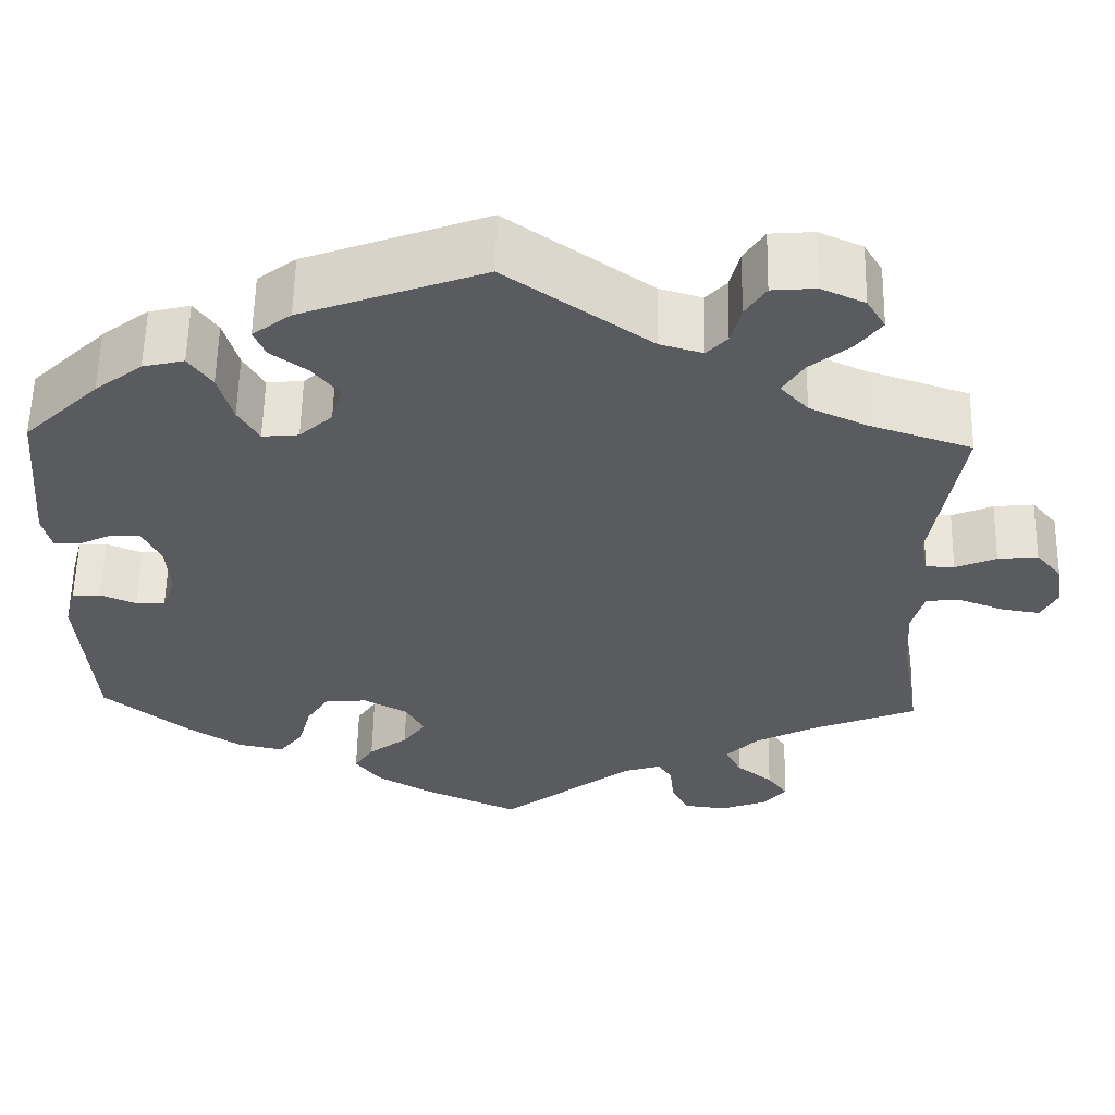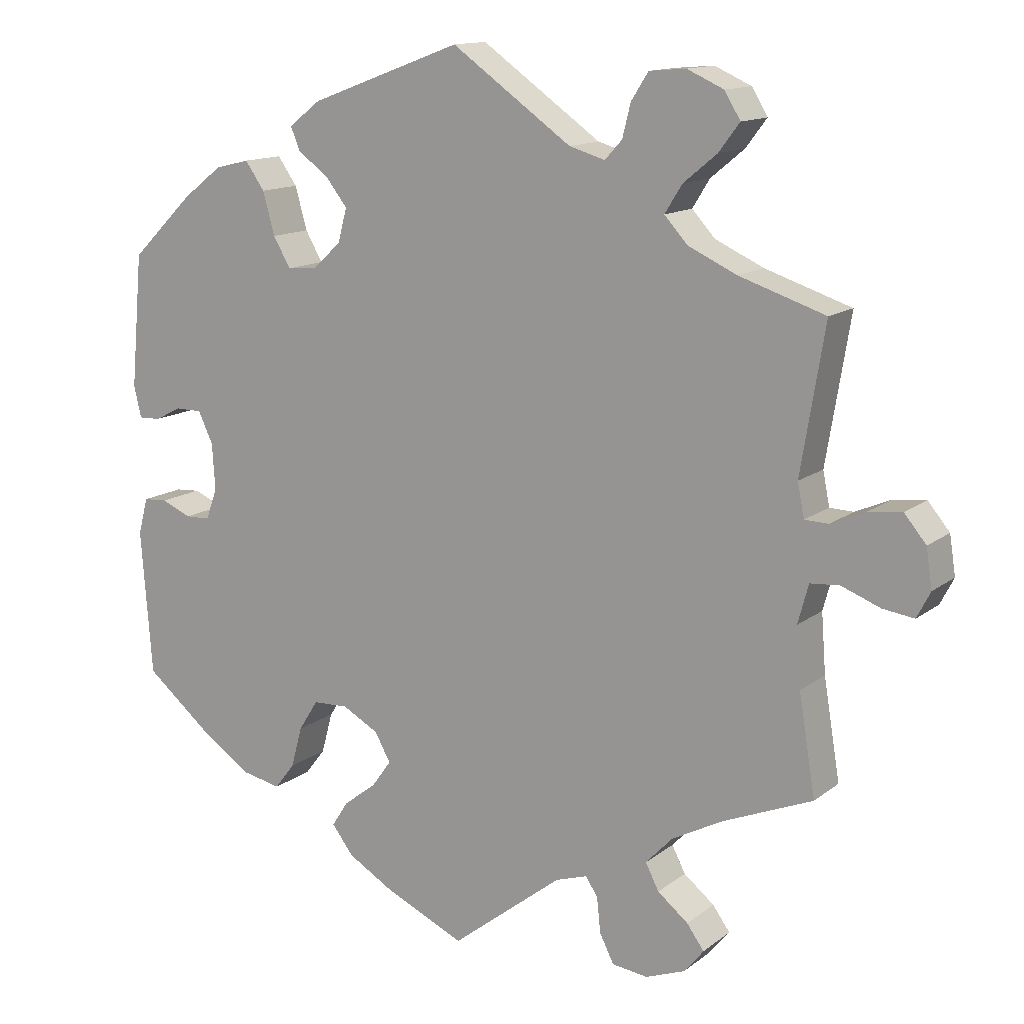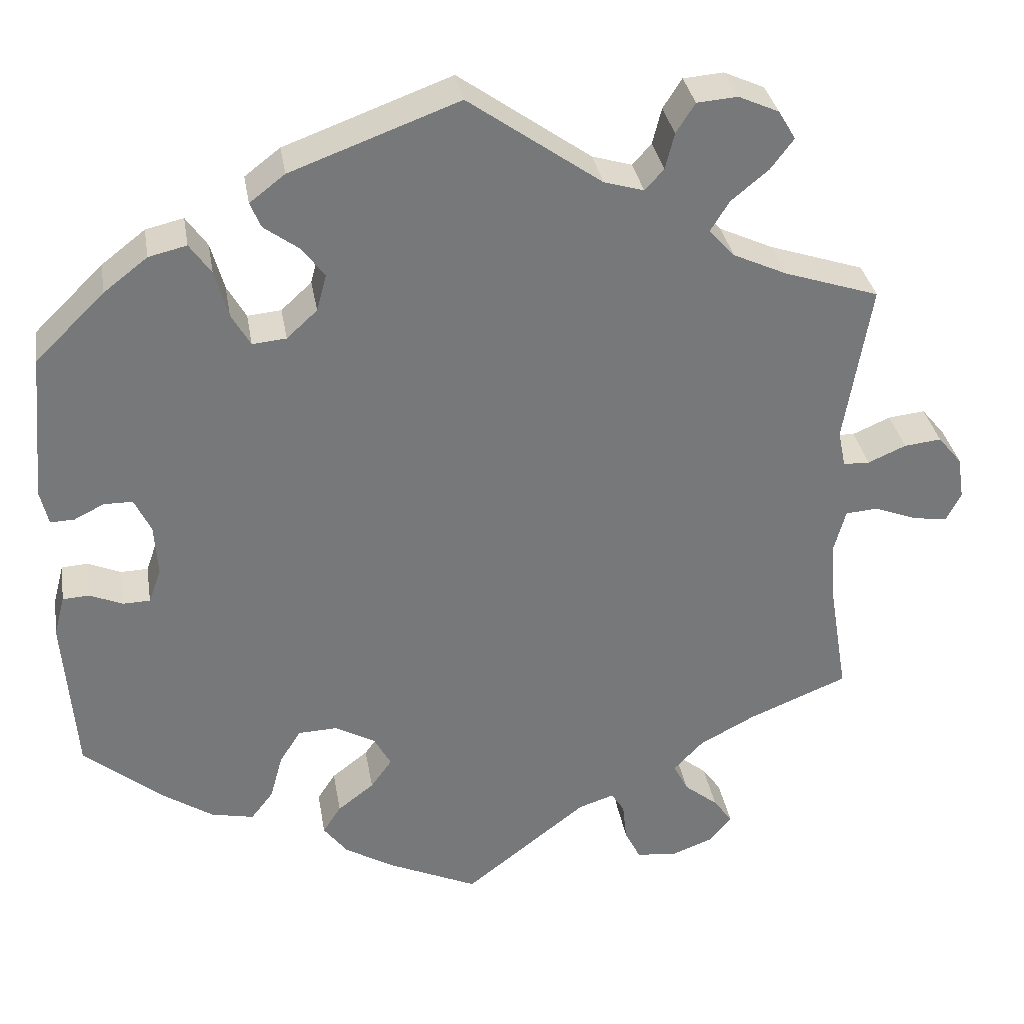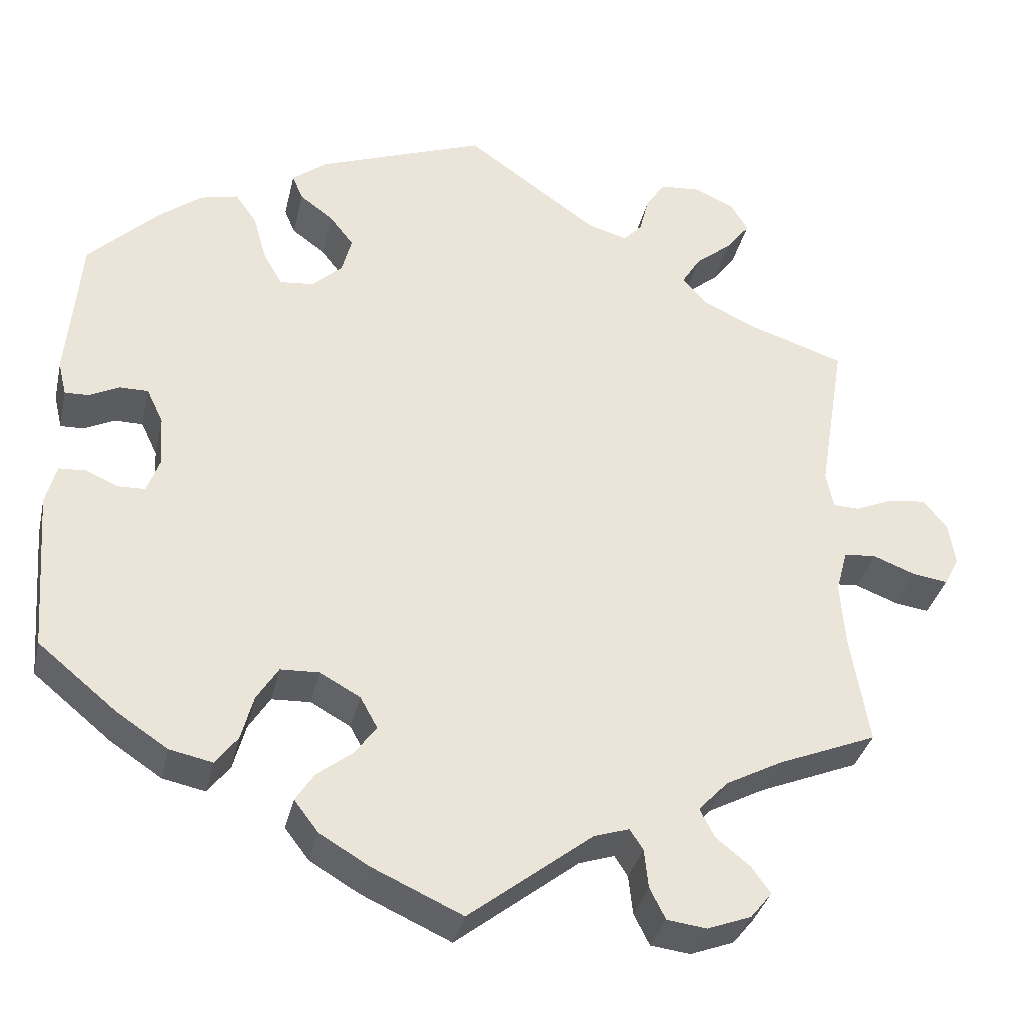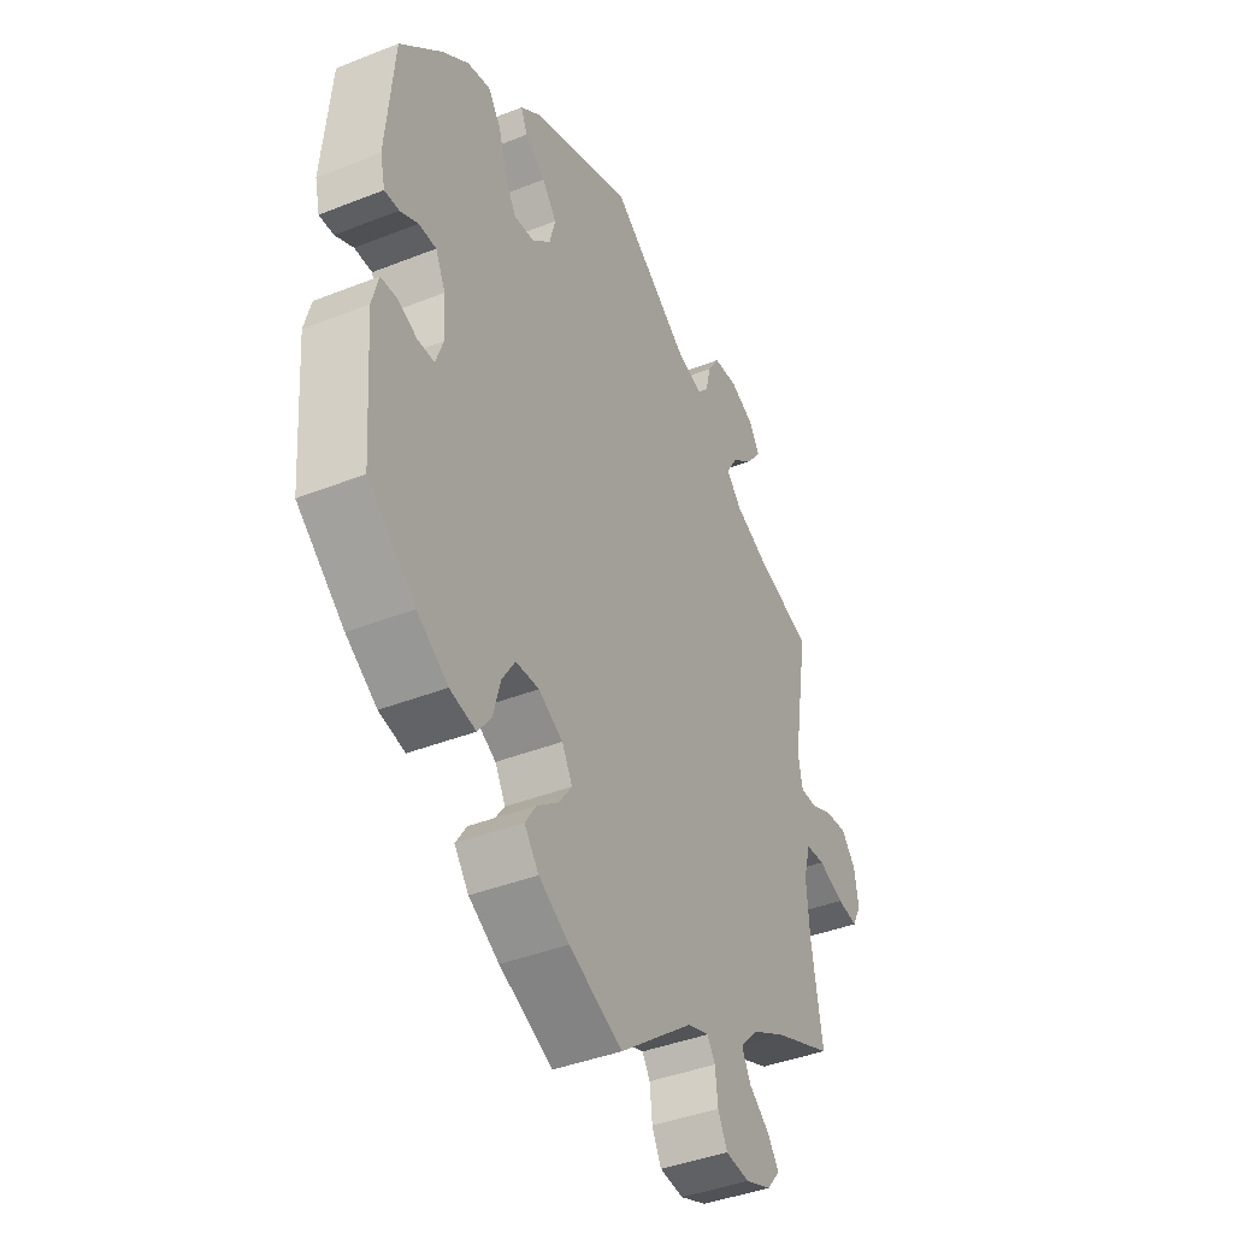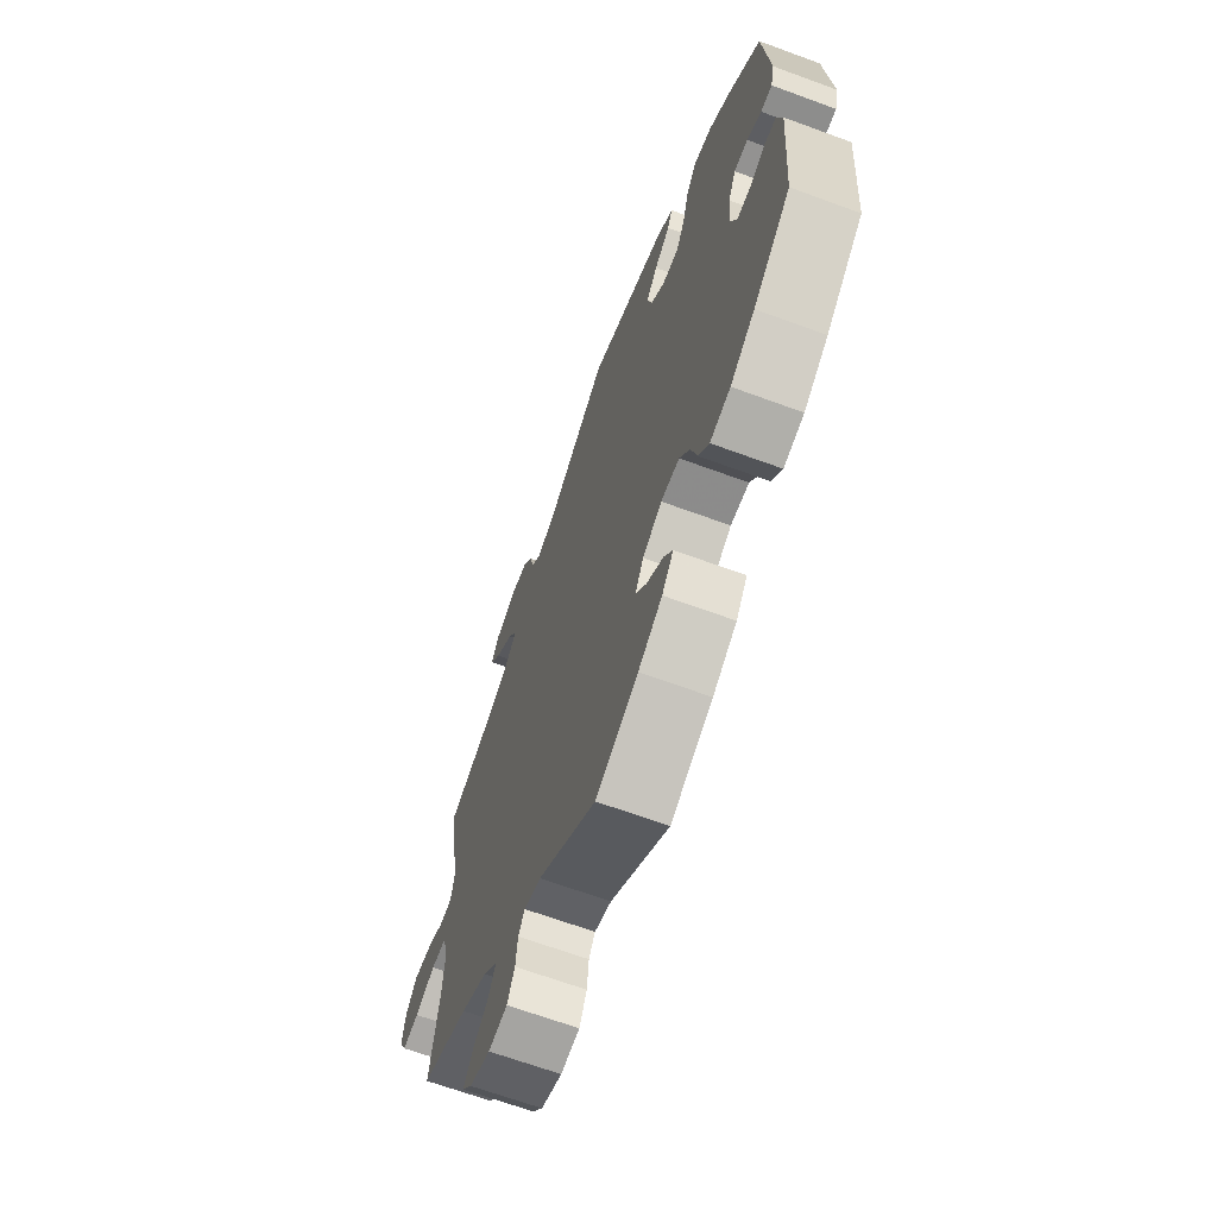
<metadata>
{"format":"obj","ext":"obj","renderer":"f3d","projection":"perspective","resolution":1024,"background":"white","views":[{"elev":58.1,"azim":-178.9,"up":"+Z"},{"elev":13.4,"azim":-148.5,"up":"+Z"},{"elev":33.1,"azim":170.6,"up":"+Z"},{"elev":-34.6,"azim":167.4,"up":"+Z"},{"elev":-40.8,"azim":115.8,"up":"+Z"},{"elev":-66.4,"azim":69.7,"up":"+Z"}]}
</metadata>
<code>
v 0.405 0.07 -0.367
v 0.343 0.07 -0.408
v 0.291 0.07 -0.419
v 0.264 0.07 -0.384
v 0.249 0.07 -0.329
v 0.223 0.07 -0.288
v 0.176 0.07 -0.286
v 0.127 0.07 -0.313
v 0.106 0.07 -0.351
v 0.132 0.07 -0.387
v 0.176 0.07 -0.421
v 0.198 0.07 -0.455
v 0.169 0.07 -0.493
v 0.108 0.07 -0.529
v 0 0.07 -0.578
v -0.149 0.07 -0.462
v -0.192 0.07 -0.448
v -0.208 0.07 -0.473
v -0.213 0.07 -0.52
v -0.232 0.07 -0.558
v -0.28 0.07 -0.564
v -0.333 0.07 -0.544
v -0.359 0.07 -0.512
v -0.336 0.07 -0.48
v -0.295 0.07 -0.447
v -0.277 0.07 -0.412
v -0.313 0.07 -0.374
v -0.381 0.07 -0.338
v -0.501 0.07 -0.289
v -0.479 0.07 -0.156
v -0.473 0.07 -0.077
v -0.487 0.07 -0.025
v -0.526 0.07 -0.022
v -0.578 0.07 -0.042
v -0.62 0.07 -0.048
v -0.638 0.07 -0.013
v -0.63 0.07 0.039
v -0.601 0.07 0.074
v -0.556 0.07 0.069
v -0.51 0.07 0.049
v -0.478 0.07 0.05
v -0.469 0.07 0.095
v -0.501 0.07 0.289
v -0.386 0.07 0.327
v -0.321 0.07 0.357
v -0.29 0.07 0.391
v -0.313 0.07 0.428
v -0.358 0.07 0.465
v -0.386 0.07 0.502
v -0.365 0.07 0.537
v -0.316 0.07 0.559
v -0.267 0.07 0.555
v -0.244 0.07 0.519
v -0.233 0.07 0.475
v -0.21 0.07 0.45
v -0.162 0.07 0.464
v -0.001 0.07 0.578
v 0.202 0.07 0.503
v 0.245 0.07 0.47
v 0.232 0.07 0.439
v 0.191 0.07 0.409
v 0.162 0.07 0.372
v 0.174 0.07 0.327
v 0.211 0.07 0.293
v 0.252 0.07 0.289
v 0.275 0.07 0.329
v 0.291 0.07 0.386
v 0.317 0.07 0.423
v 0.363 0.07 0.412
v 0.416 0.07 0.371
v 0.5 0.07 0.289
v 0.516 0.07 0.11
v 0.506 0.07 0.068
v 0.477 0.07 0.069
v 0.441 0.07 0.087
v 0.406 0.07 0.087
v 0.386 0.07 0.045
v 0.382 0.07 -0.017
v 0.397 0.07 -0.059
v 0.43 0.07 -0.06
v 0.47 0.07 -0.043
v 0.502 0.07 -0.045
v 0.515 0.07 -0.094
v 0.5 0.07 -0.289
v 0.405 0 -0.367
v 0.343 0 -0.408
v 0.291 0 -0.419
v 0.264 0 -0.384
v 0.249 0 -0.329
v 0.223 0 -0.288
v 0.176 0 -0.286
v 0.127 0 -0.313
v 0.106 0 -0.351
v 0.132 0 -0.387
v 0.176 0 -0.421
v 0.198 0 -0.455
v 0.169 0 -0.493
v 0.108 0 -0.529
v 0 0 -0.578
v -0.149 0 -0.462
v -0.192 0 -0.448
v -0.208 0 -0.473
v -0.213 0 -0.52
v -0.232 0 -0.558
v -0.28 0 -0.564
v -0.333 0 -0.544
v -0.359 0 -0.512
v -0.336 0 -0.48
v -0.295 0 -0.447
v -0.277 0 -0.412
v -0.313 0 -0.374
v -0.381 0 -0.338
v -0.501 0 -0.289
v -0.479 0 -0.156
v -0.473 0 -0.077
v -0.487 0 -0.025
v -0.526 0 -0.022
v -0.578 0 -0.042
v -0.62 0 -0.048
v -0.638 0 -0.013
v -0.63 0 0.039
v -0.601 0 0.074
v -0.556 0 0.069
v -0.51 0 0.049
v -0.478 0 0.05
v -0.469 0 0.095
v -0.501 0 0.289
v -0.386 0 0.327
v -0.321 0 0.357
v -0.29 0 0.391
v -0.313 0 0.428
v -0.358 0 0.465
v -0.386 0 0.502
v -0.365 0 0.537
v -0.316 0 0.559
v -0.267 0 0.555
v -0.244 0 0.519
v -0.233 0 0.475
v -0.21 0 0.45
v -0.162 0 0.464
v -0.001 0 0.578
v 0.202 0 0.503
v 0.245 0 0.47
v 0.232 0 0.439
v 0.191 0 0.409
v 0.162 0 0.372
v 0.174 0 0.327
v 0.211 0 0.293
v 0.252 0 0.289
v 0.275 0 0.329
v 0.291 0 0.386
v 0.317 0 0.423
v 0.363 0 0.412
v 0.416 0 0.371
v 0.5 0 0.289
v 0.516 0 0.11
v 0.506 0 0.068
v 0.477 0 0.069
v 0.441 0 0.087
v 0.406 0 0.087
v 0.386 0 0.045
v 0.382 0 -0.017
v 0.397 0 -0.059
v 0.43 0 -0.06
v 0.47 0 -0.043
v 0.502 0 -0.045
v 0.515 0 -0.094
v 0.5 0 -0.289
f 80 81 82 83
f 79 80 83 84
f 72 73 74 75
f 72 75 76
f 71 72 76
f 70 71 76 77
f 66 67 68 69
f 65 66 69 70
f 58 59 60 61
f 56 57 58 61
f 55 56 61 62
f 51 52 53 54
f 51 54 55
f 50 51 55
f 47 48 49 50
f 46 47 50 55
f 45 46 55 62
f 42 43 44
f 41 42 44 45
f 37 38 39 40
f 37 40 41
f 36 37 41
f 33 34 35 36
f 32 33 36 41
f 31 32 41 45
f 28 29 30
f 27 28 30 31
f 26 27 31 45
f 22 23 24 25
f 22 25 26
f 21 22 26
f 18 19 20 21
f 17 18 21 26
f 16 17 26 45
f 10 11 12 13
f 9 10 13 14
f 2 3 4 5
f 2 5 6
f 79 84 1 2
f 78 79 2 6
f 77 78 6 7
f 65 70 77 7
f 64 65 7 8
f 63 64 8 9
f 62 63 9
f 45 62 9
f 15 16 45
f 9 14 15 45
f 167 166 165 164
f 168 167 164 163
f 159 158 157 156
f 160 159 156
f 160 156 155
f 161 160 155 154
f 153 152 151 150
f 154 153 150 149
f 145 144 143 142
f 145 142 141 140
f 146 145 140 139
f 138 137 136 135
f 139 138 135
f 139 135 134
f 134 133 132 131
f 139 134 131 130
f 146 139 130 129
f 128 127 126
f 129 128 126 125
f 124 123 122 121
f 125 124 121
f 125 121 120
f 120 119 118 117
f 125 120 117 116
f 129 125 116 115
f 114 113 112
f 115 114 112 111
f 129 115 111 110
f 109 108 107 106
f 110 109 106
f 110 106 105
f 105 104 103 102
f 110 105 102 101
f 129 110 101 100
f 97 96 95 94
f 98 97 94 93
f 89 88 87 86
f 90 89 86
f 86 85 168 163
f 90 86 163 162
f 91 90 162 161
f 91 161 154 149
f 92 91 149 148
f 93 92 148 147
f 93 147 146
f 93 146 129
f 129 100 99
f 129 99 98 93
f 1 85 86 2
f 2 86 87 3
f 3 87 88 4
f 4 88 89 5
f 5 89 90 6
f 6 90 91 7
f 7 91 92 8
f 8 92 93 9
f 9 93 94 10
f 10 94 95 11
f 11 95 96 12
f 12 96 97 13
f 13 97 98 14
f 14 98 99 15
f 15 99 100 16
f 16 100 101 17
f 17 101 102 18
f 18 102 103 19
f 19 103 104 20
f 20 104 105 21
f 21 105 106 22
f 22 106 107 23
f 23 107 108 24
f 24 108 109 25
f 25 109 110 26
f 26 110 111 27
f 27 111 112 28
f 28 112 113 29
f 29 113 114 30
f 30 114 115 31
f 31 115 116 32
f 32 116 117 33
f 33 117 118 34
f 34 118 119 35
f 35 119 120 36
f 36 120 121 37
f 37 121 122 38
f 38 122 123 39
f 39 123 124 40
f 40 124 125 41
f 41 125 126 42
f 42 126 127 43
f 43 127 128 44
f 44 128 129 45
f 45 129 130 46
f 46 130 131 47
f 47 131 132 48
f 48 132 133 49
f 49 133 134 50
f 50 134 135 51
f 51 135 136 52
f 52 136 137 53
f 53 137 138 54
f 54 138 139 55
f 55 139 140 56
f 56 140 141 57
f 57 141 142 58
f 58 142 143 59
f 59 143 144 60
f 60 144 145 61
f 61 145 146 62
f 62 146 147 63
f 63 147 148 64
f 64 148 149 65
f 65 149 150 66
f 66 150 151 67
f 67 151 152 68
f 68 152 153 69
f 69 153 154 70
f 70 154 155 71
f 71 155 156 72
f 72 156 157 73
f 73 157 158 74
f 74 158 159 75
f 75 159 160 76
f 76 160 161 77
f 77 161 162 78
f 78 162 163 79
f 79 163 164 80
f 80 164 165 81
f 81 165 166 82
f 82 166 167 83
f 83 167 168 84
f 84 168 85 1

</code>
